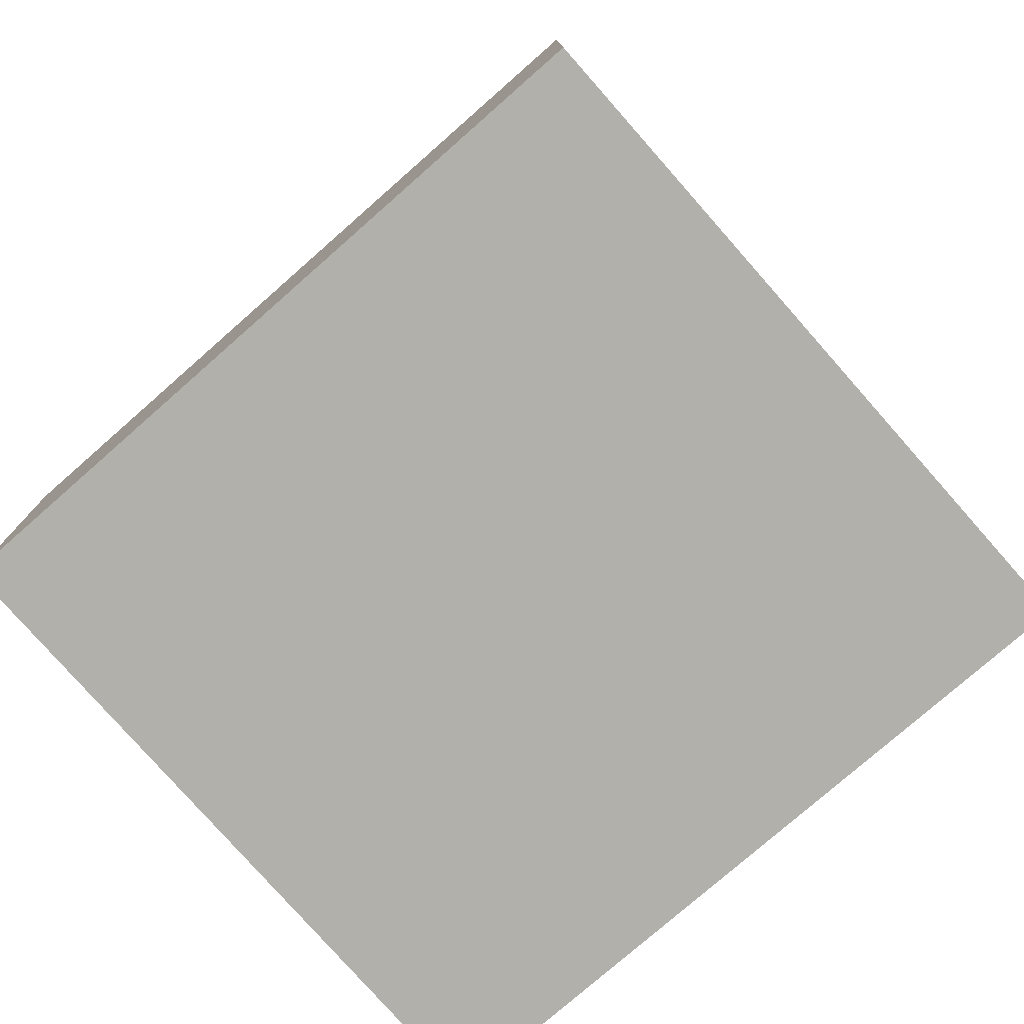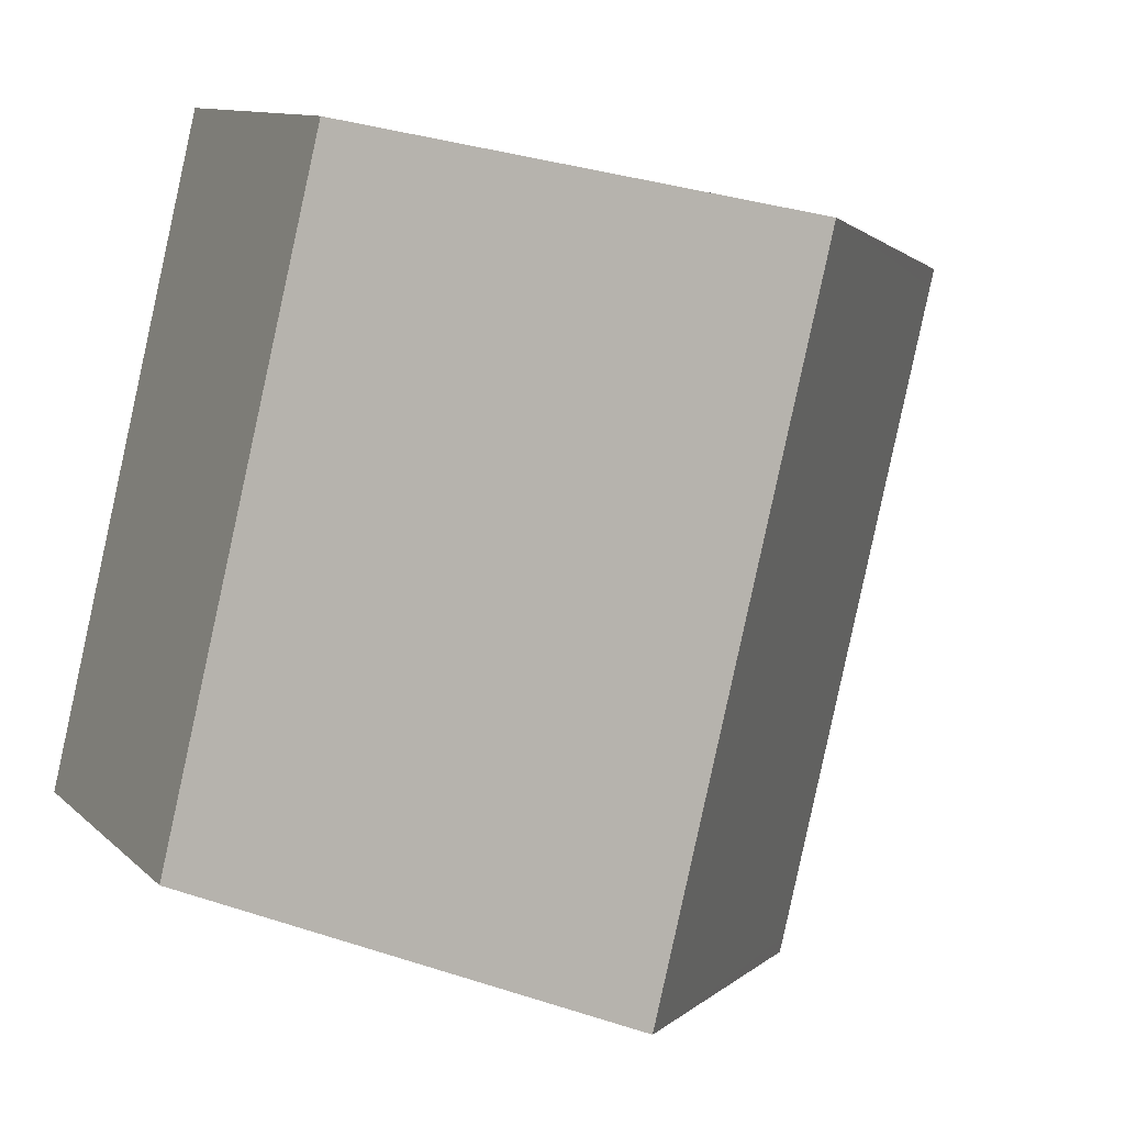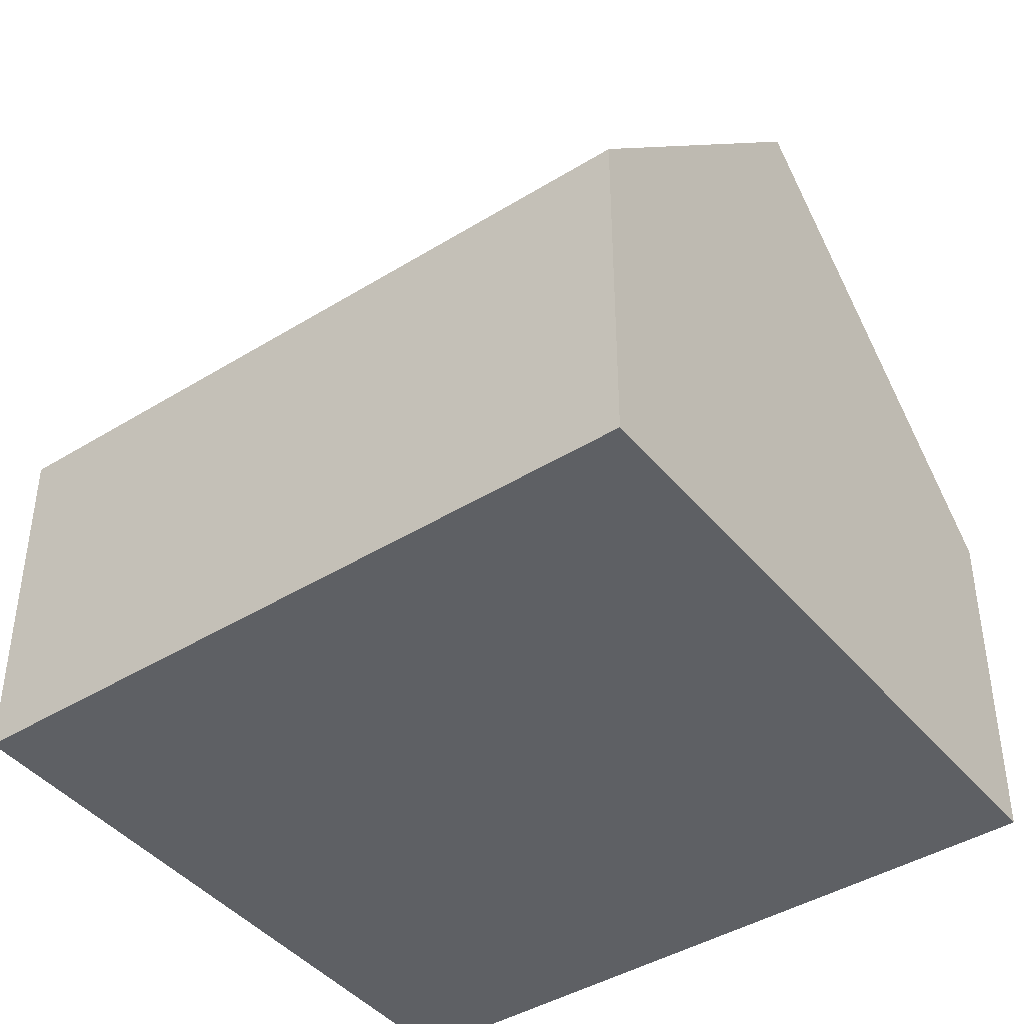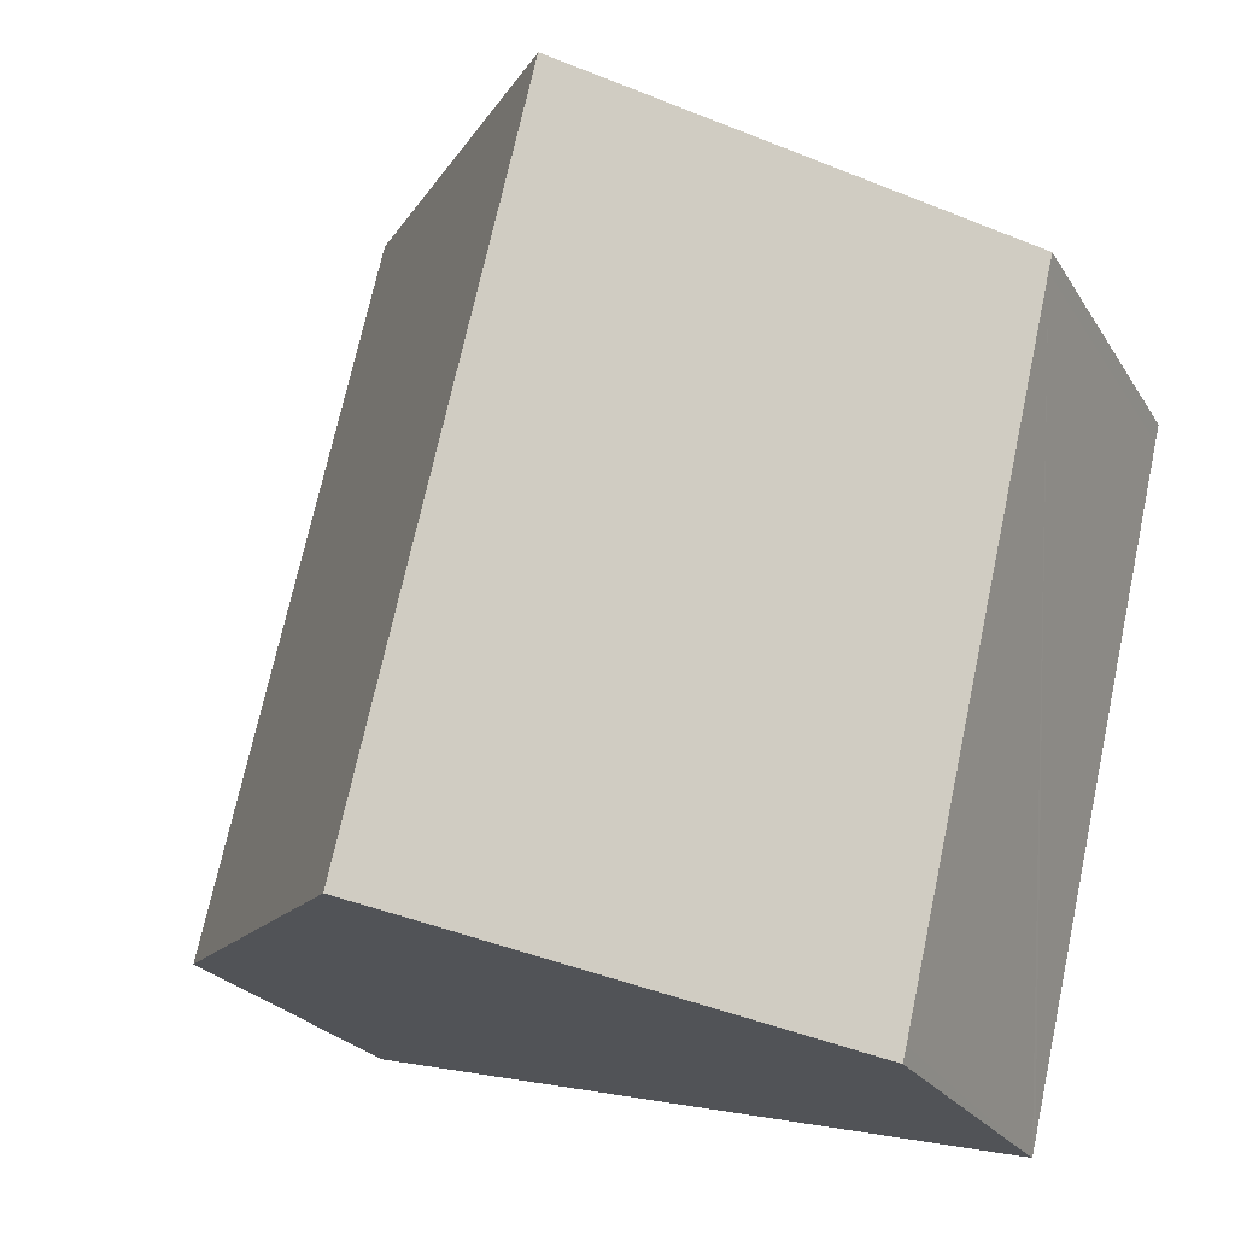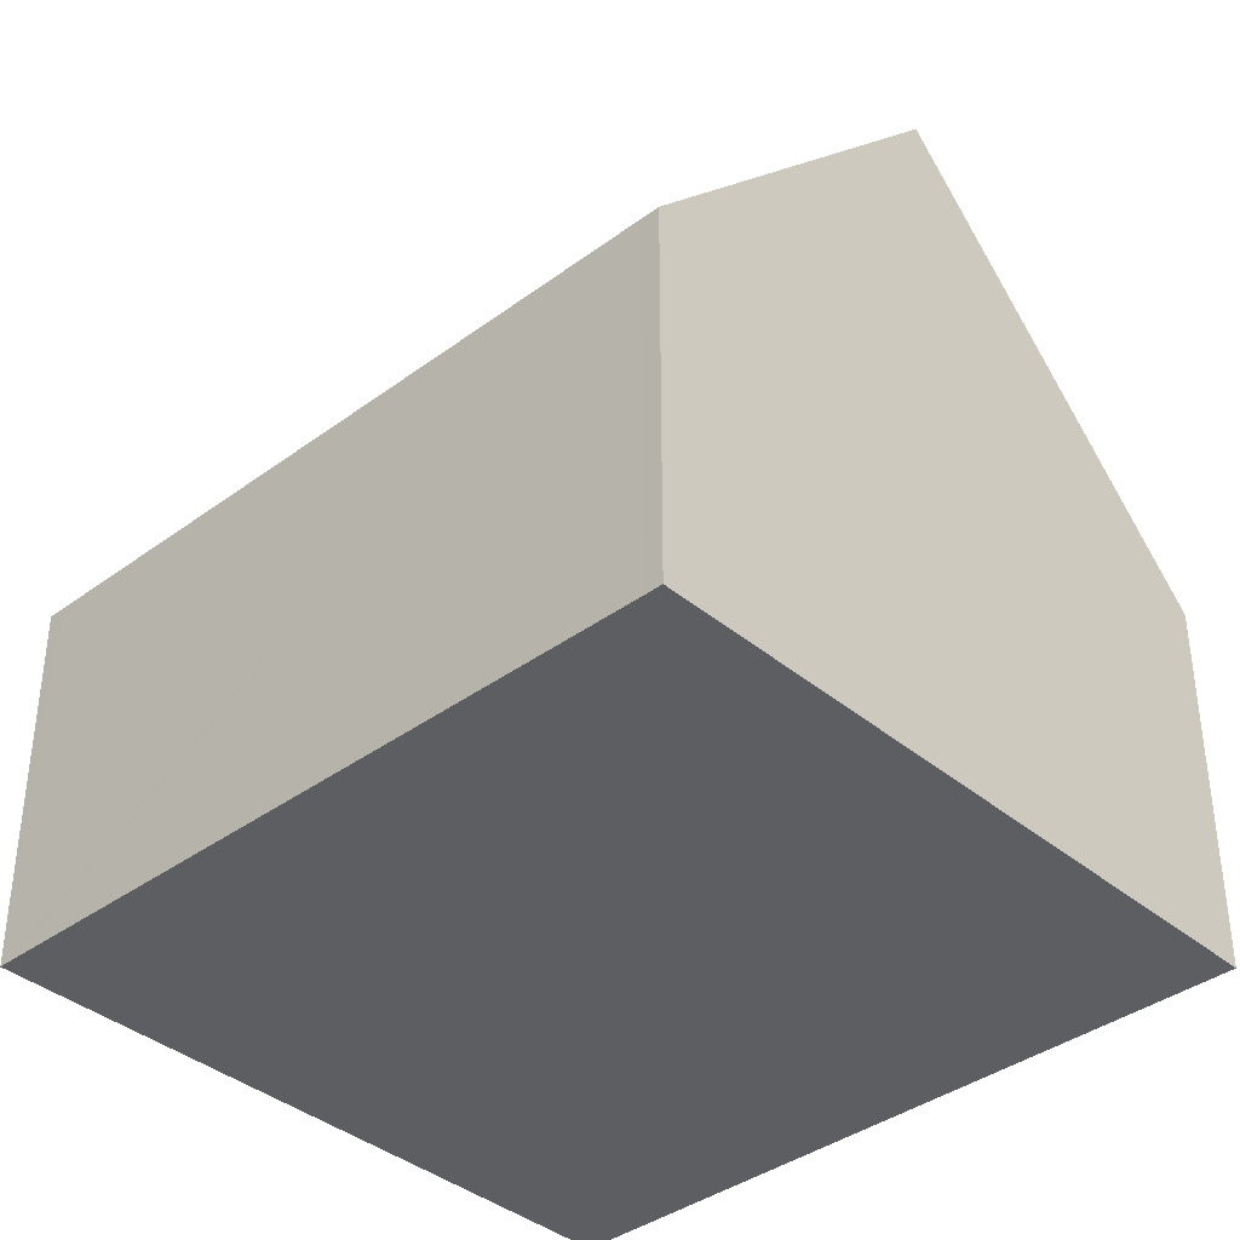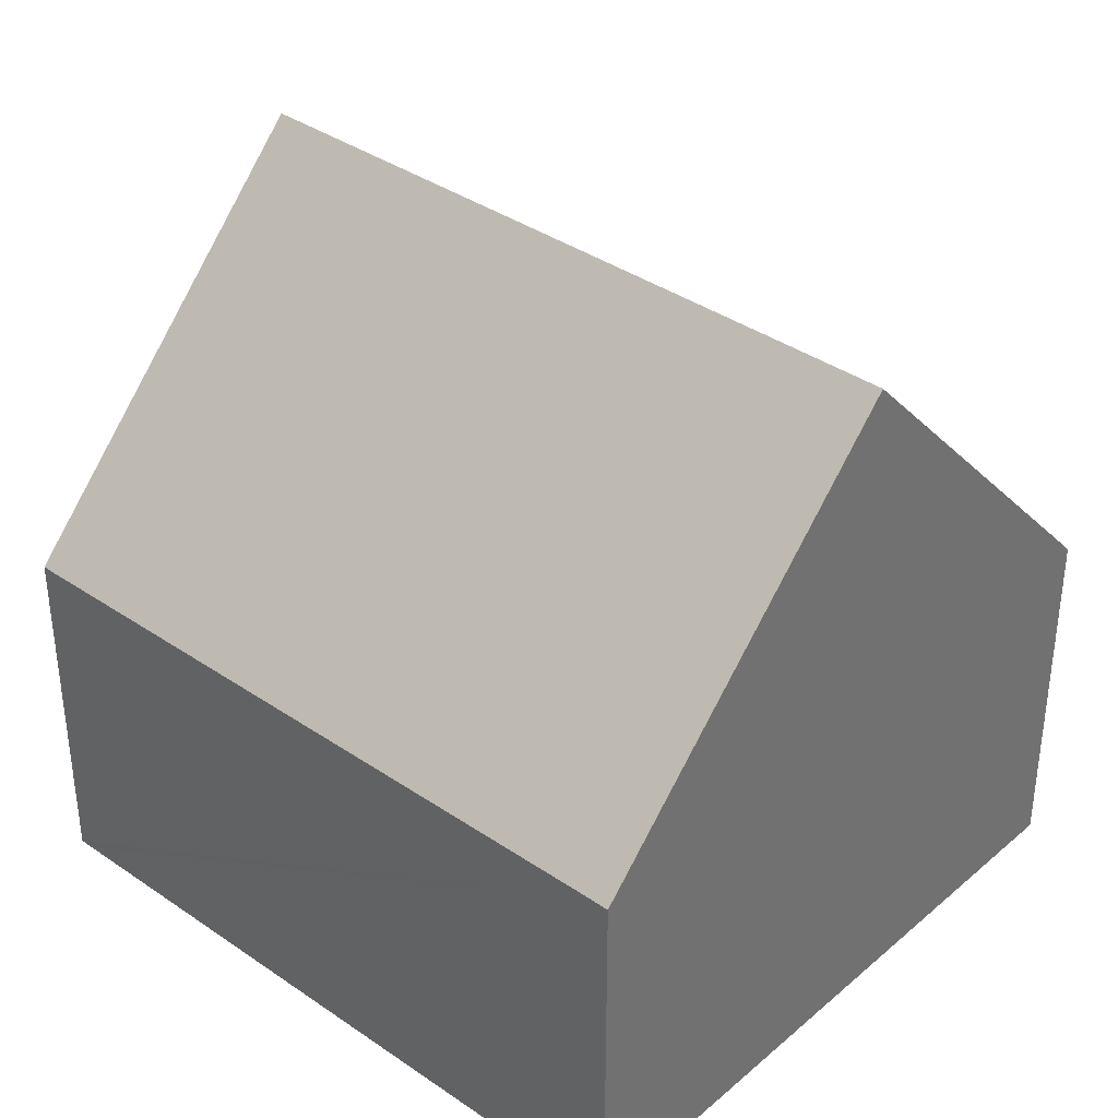
<metadata>
{"format":"obj","ext":"obj","renderer":"f3d","projection":"perspective","resolution":1024,"background":"white","views":[{"elev":-78.4,"azim":117.7,"up":"+Y"},{"elev":10.6,"azim":154.4,"up":"+Z"},{"elev":-42.9,"azim":112.6,"up":"+Y"},{"elev":-23.1,"azim":-156.2,"up":"+Z"},{"elev":-38.1,"azim":-60.3,"up":"+Y"},{"elev":36.8,"azim":-61.6,"up":"+Y"}]}
</metadata>
<code>
v  4.304 9.338 1.048
v  0.059 4.754 -0.241
v  0 4.754 2.911e-16
v  2.118 4.685 -8.982
v  6.536 9.338 -8.118
v  2.167 4.685 -9.182
v  10.87 4.726 -7.064
v  8.634 4.726 2.103
v  2.167 5.622e-16 -9.182
v  6.536 4.971e-16 -8.118
v  10.87 4.325e-16 -7.064
v  2.118 5.5e-16 -8.982
v  0.059 1.476e-17 -0.241
v  0 0 0
v  4.304 -6.417e-17 1.048
v  8.634 -1.288e-16 2.103
g defaultobject
f 1 2 3
f 2 1 4
f 4 1 5
f 4 5 6
f 7 1 8
f 1 7 5
f 7 6 5
f 6 7 9
f 9 7 10
f 10 7 11
f 9 4 6
f 4 9 2
f 2 9 12
f 2 12 13
f 2 13 3
f 3 13 14
f 3 8 1
f 8 3 14
f 8 14 15
f 8 15 16
f 16 7 8
f 7 16 11
f 13 15 14
f 15 13 12
f 15 12 16
f 16 12 11
f 11 12 10
f 10 12 9

</code>
